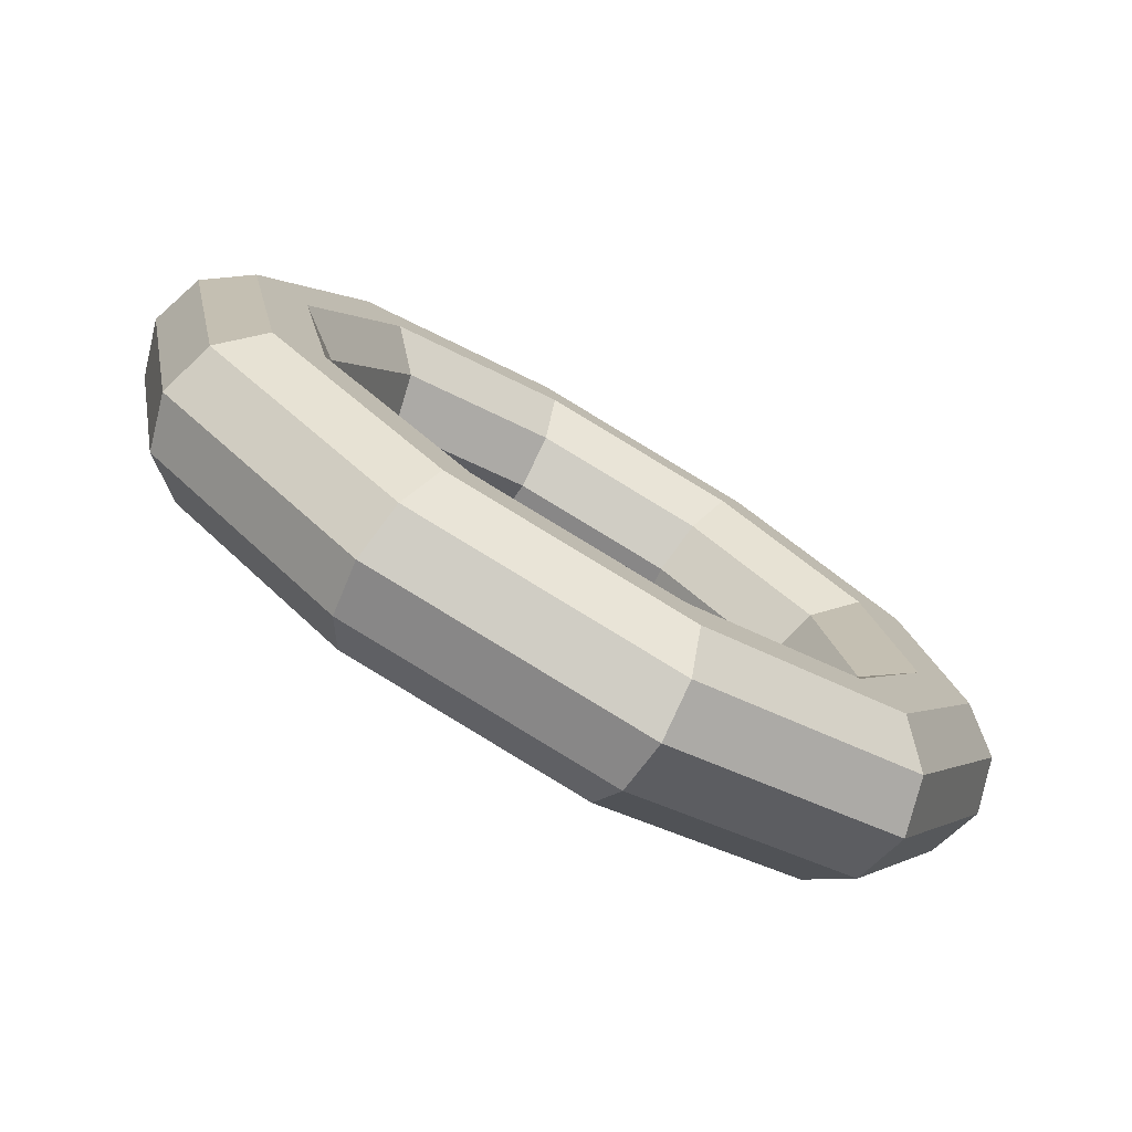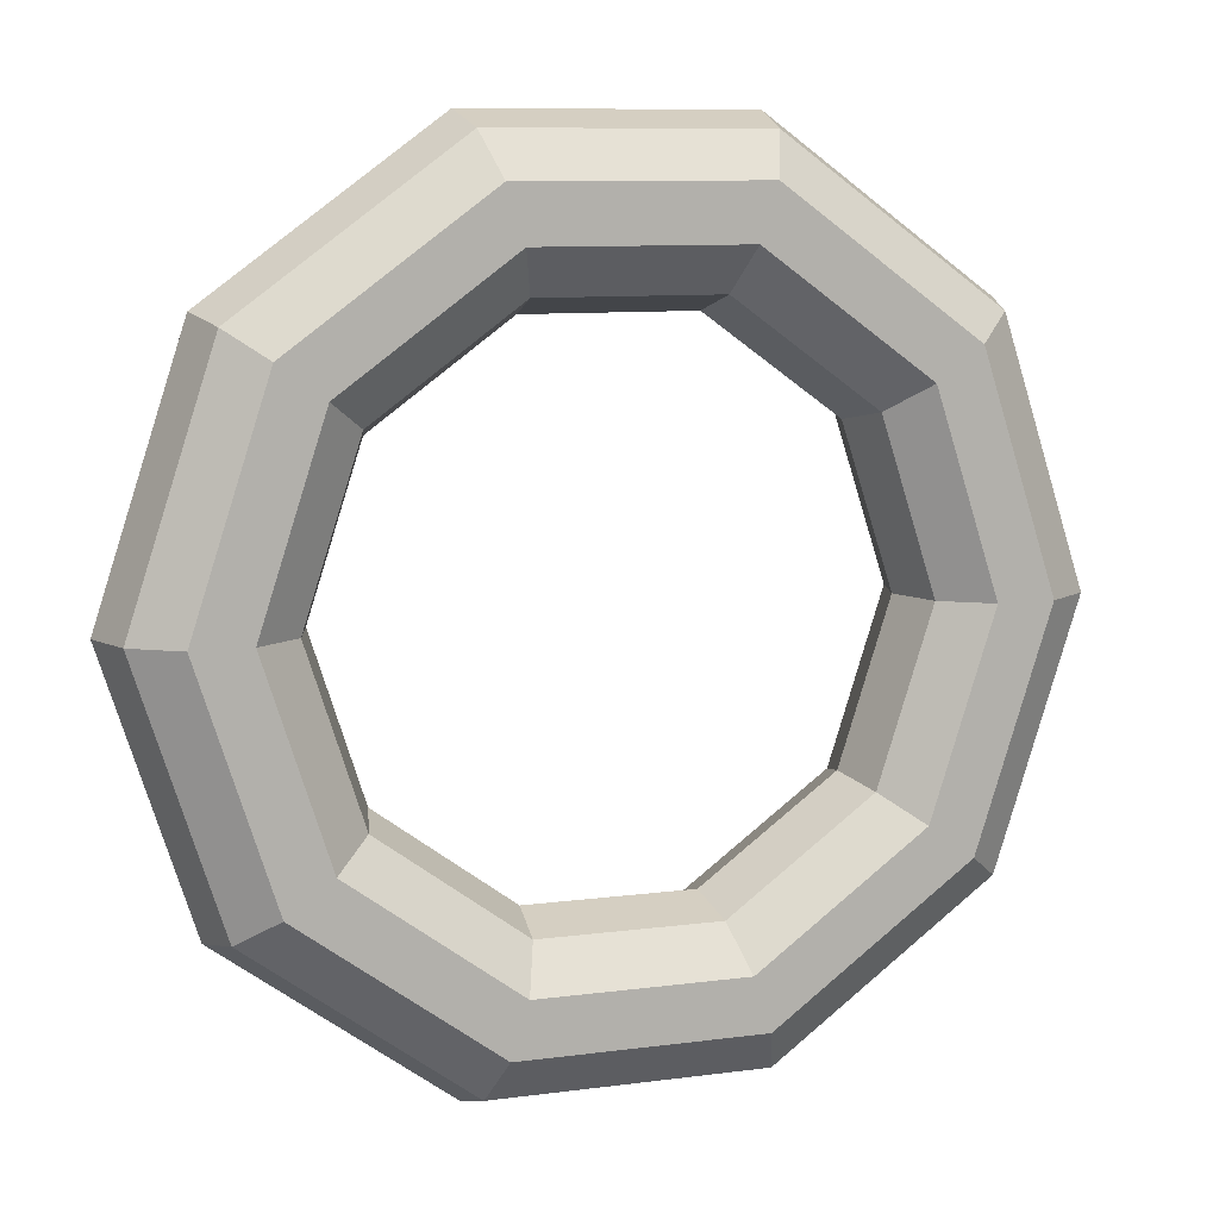
<metadata>
{"format":"obj","ext":"obj","renderer":"f3d","projection":"perspective","resolution":1024,"background":"white","views":[{"elev":9.0,"azim":6.0,"up":"+Z"},{"elev":9.1,"azim":-169.4,"up":"+Y"}]}
</metadata>
<code>
v 0.3851 1.376 -0.227
v 1.008 0.8502 -0.5942
v 0.5535 1.463 0.002754
v 0.5535 1.463 0.002754
v 1.008 0.8502 -0.5942
v 1.216 0.9043 -0.3878
v -0.3851 1.376 0.227
v 0.3851 1.376 -0.227
v -0.2657 1.463 0.4856
v -0.2657 1.463 0.4856
v 0.3851 1.376 -0.227
v 0.5535 1.463 0.002754
v -1.008 0.8502 0.5942
v -0.3851 1.376 0.227
v -0.9284 0.9043 0.8761
v -0.9284 0.9043 0.8761
v -0.3851 1.376 0.227
v -0.2657 1.463 0.4856
v -1.246 0 0.7344
v -1.008 0.8502 0.5942
v -1.182 0 1.025
v -1.182 0 1.025
v -1.008 0.8502 0.5942
v -0.9284 0.9043 0.8761
v -1.008 -0.8502 0.5942
v -1.246 0 0.7344
v -0.9284 -0.9043 0.8761
v -0.9284 -0.9043 0.8761
v -1.246 0 0.7344
v -1.182 0 1.025
v -0.3851 -1.376 0.227
v -1.008 -0.8502 0.5942
v -0.2657 -1.463 0.4856
v -0.2657 -1.463 0.4856
v -1.008 -0.8502 0.5942
v -0.9284 -0.9043 0.8761
v 0.3851 -1.376 -0.227
v -0.3851 -1.376 0.227
v 0.5535 -1.463 0.002754
v 0.5535 -1.463 0.002754
v -0.3851 -1.376 0.227
v -0.2657 -1.463 0.4856
v 1.008 -0.8502 -0.5942
v 0.3851 -1.376 -0.227
v 1.216 -0.9043 -0.3878
v 1.216 -0.9043 -0.3878
v 0.3851 -1.376 -0.227
v 0.5535 -1.463 0.002754
v 1.246 0 -0.7344
v 1.008 -0.8502 -0.5942
v 1.469 0 -0.537
v 1.469 0 -0.537
v 1.008 -0.8502 -0.5942
v 1.216 -0.9043 -0.3878
v 1.008 0.8502 -0.5942
v 1.246 0 -0.7344
v 1.216 0.9043 -0.3878
v 1.216 0.9043 -0.3878
v 1.246 0 -0.7344
v 1.469 0 -0.537
v 0.5535 1.463 0.002754
v 1.216 0.9043 -0.3878
v 0.7066 1.693 0.1158
v 0.7066 1.693 0.1158
v 1.216 0.9043 -0.3878
v 1.473 1.046 -0.336
v -0.2657 1.463 0.4856
v 0.5535 1.463 0.002754
v -0.2409 1.693 0.6743
v -0.2409 1.693 0.6743
v 0.5535 1.463 0.002754
v 0.7066 1.693 0.1158
v -0.9284 0.9043 0.8761
v -0.2657 1.463 0.4856
v -1.008 1.046 1.126
v -1.008 1.046 1.126
v -0.2657 1.463 0.4856
v -0.2409 1.693 0.6743
v -1.182 0 1.025
v -0.9284 0.9043 0.8761
v -1.3 0 1.299
v -1.3 0 1.299
v -0.9284 0.9043 0.8761
v -1.008 1.046 1.126
v -0.9284 -0.9043 0.8761
v -1.182 0 1.025
v -1.008 -1.046 1.126
v -1.008 -1.046 1.126
v -1.182 0 1.025
v -1.3 0 1.299
v -0.2657 -1.463 0.4856
v -0.9284 -0.9043 0.8761
v -0.2409 -1.693 0.6743
v -0.2409 -1.693 0.6743
v -0.9284 -0.9043 0.8761
v -1.008 -1.046 1.126
v 0.5535 -1.463 0.002754
v -0.2657 -1.463 0.4856
v 0.7066 -1.693 0.1158
v 0.7066 -1.693 0.1158
v -0.2657 -1.463 0.4856
v -0.2409 -1.693 0.6743
v 1.216 -0.9043 -0.3878
v 0.5535 -1.463 0.002754
v 1.473 -1.046 -0.336
v 1.473 -1.046 -0.336
v 0.5535 -1.463 0.002754
v 0.7066 -1.693 0.1158
v 1.469 0 -0.537
v 1.216 -0.9043 -0.3878
v 1.766 0 -0.5085
v 1.766 0 -0.5085
v 1.216 -0.9043 -0.3878
v 1.473 -1.046 -0.336
v 1.216 0.9043 -0.3878
v 1.469 0 -0.537
v 1.473 1.046 -0.336
v 1.473 1.046 -0.336
v 1.469 0 -0.537
v 1.766 0 -0.5085
v 0.7066 1.693 0.1158
v 1.473 1.046 -0.336
v 0.7859 1.976 0.06907
v 0.7859 1.976 0.06907
v 1.473 1.046 -0.336
v 1.681 1.221 -0.4584
v -0.2409 1.693 0.6743
v 0.7066 1.693 0.1158
v -0.3203 1.976 0.721
v -0.3203 1.976 0.721
v 0.7066 1.693 0.1158
v 0.7859 1.976 0.06907
v -1.008 1.046 1.126
v -0.2409 1.693 0.6743
v -1.215 1.221 1.248
v -1.215 1.221 1.248
v -0.2409 1.693 0.6743
v -0.3203 1.976 0.721
v -1.3 0 1.299
v -1.008 1.046 1.126
v -1.557 0 1.45
v -1.557 0 1.45
v -1.008 1.046 1.126
v -1.215 1.221 1.248
v -1.008 -1.046 1.126
v -1.3 0 1.299
v -1.215 -1.221 1.248
v -1.215 -1.221 1.248
v -1.3 0 1.299
v -1.557 0 1.45
v -0.2409 -1.693 0.6743
v -1.008 -1.046 1.126
v -0.3203 -1.976 0.721
v -0.3203 -1.976 0.721
v -1.008 -1.046 1.126
v -1.215 -1.221 1.248
v 0.7066 -1.693 0.1158
v -0.2409 -1.693 0.6743
v 0.7859 -1.976 0.06907
v 0.7859 -1.976 0.06907
v -0.2409 -1.693 0.6743
v -0.3203 -1.976 0.721
v 1.473 -1.046 -0.336
v 0.7066 -1.693 0.1158
v 1.681 -1.221 -0.4584
v 1.681 -1.221 -0.4584
v 0.7066 -1.693 0.1158
v 0.7859 -1.976 0.06907
v 1.766 0 -0.5085
v 1.473 -1.046 -0.336
v 2.023 0 -0.6598
v 2.023 0 -0.6598
v 1.473 -1.046 -0.336
v 1.681 -1.221 -0.4584
v 1.473 1.046 -0.336
v 1.766 0 -0.5085
v 1.681 1.221 -0.4584
v 1.681 1.221 -0.4584
v 1.766 0 -0.5085
v 2.023 0 -0.6598
v 0.7859 1.976 0.06907
v 1.681 1.221 -0.4584
v 0.7612 2.205 -0.1197
v 0.7612 2.205 -0.1197
v 1.681 1.221 -0.4584
v 1.76 1.363 -0.7083
v -0.3203 1.976 0.721
v 0.7859 1.976 0.06907
v -0.4734 2.205 0.608
v -0.4734 2.205 0.608
v 0.7859 1.976 0.06907
v 0.7612 2.205 -0.1197
v -1.215 1.221 1.248
v -0.3203 1.976 0.721
v -1.472 1.363 1.197
v -1.472 1.363 1.197
v -0.3203 1.976 0.721
v -0.4734 2.205 0.608
v -1.557 0 1.45
v -1.215 1.221 1.248
v -1.854 0 1.421
v -1.854 0 1.421
v -1.215 1.221 1.248
v -1.472 1.363 1.197
v -1.215 -1.221 1.248
v -1.557 0 1.45
v -1.472 -1.363 1.197
v -1.472 -1.363 1.197
v -1.557 0 1.45
v -1.854 0 1.421
v -0.3203 -1.976 0.721
v -1.215 -1.221 1.248
v -0.4734 -2.205 0.608
v -0.4734 -2.205 0.608
v -1.215 -1.221 1.248
v -1.472 -1.363 1.197
v 0.7859 -1.976 0.06907
v -0.3203 -1.976 0.721
v 0.7612 -2.205 -0.1197
v 0.7612 -2.205 -0.1197
v -0.3203 -1.976 0.721
v -0.4734 -2.205 0.608
v 1.681 -1.221 -0.4584
v 0.7859 -1.976 0.06907
v 1.76 -1.363 -0.7083
v 1.76 -1.363 -0.7083
v 0.7859 -1.976 0.06907
v 0.7612 -2.205 -0.1197
v 2.023 0 -0.6598
v 1.681 -1.221 -0.4584
v 2.141 0 -0.9331
v 2.141 0 -0.9331
v 1.681 -1.221 -0.4584
v 1.76 -1.363 -0.7083
v 1.681 1.221 -0.4584
v 2.023 0 -0.6598
v 1.76 1.363 -0.7083
v 1.76 1.363 -0.7083
v 2.023 0 -0.6598
v 2.141 0 -0.9331
v 0.7612 2.205 -0.1197
v 1.76 1.363 -0.7083
v 0.6418 2.293 -0.3783
v 0.6418 2.293 -0.3783
v 1.76 1.363 -0.7083
v 1.68 1.417 -0.9903
v -0.4734 2.205 0.608
v 0.7612 2.205 -0.1197
v -0.6418 2.293 0.3783
v -0.6418 2.293 0.3783
v 0.7612 2.205 -0.1197
v 0.6418 2.293 -0.3783
v -1.472 1.363 1.197
v -0.4734 2.205 0.608
v -1.68 1.417 0.9903
v -1.68 1.417 0.9903
v -0.4734 2.205 0.608
v -0.6418 2.293 0.3783
v -1.854 0 1.421
v -1.472 1.363 1.197
v -2.077 0 1.224
v -2.077 0 1.224
v -1.472 1.363 1.197
v -1.68 1.417 0.9903
v -1.472 -1.363 1.197
v -1.854 0 1.421
v -1.68 -1.417 0.9903
v -1.68 -1.417 0.9903
v -1.854 0 1.421
v -2.077 0 1.224
v -0.4734 -2.205 0.608
v -1.472 -1.363 1.197
v -0.6418 -2.293 0.3783
v -0.6418 -2.293 0.3783
v -1.472 -1.363 1.197
v -1.68 -1.417 0.9903
v 0.7612 -2.205 -0.1197
v -0.4734 -2.205 0.608
v 0.6418 -2.293 -0.3783
v 0.6418 -2.293 -0.3783
v -0.4734 -2.205 0.608
v -0.6418 -2.293 0.3783
v 1.76 -1.363 -0.7083
v 0.7612 -2.205 -0.1197
v 1.68 -1.417 -0.9903
v 1.68 -1.417 -0.9903
v 0.7612 -2.205 -0.1197
v 0.6418 -2.293 -0.3783
v 2.141 0 -0.9331
v 1.76 -1.363 -0.7083
v 2.077 0 -1.224
v 2.077 0 -1.224
v 1.76 -1.363 -0.7083
v 1.68 -1.417 -0.9903
v 1.76 1.363 -0.7083
v 2.141 0 -0.9331
v 1.68 1.417 -0.9903
v 1.68 1.417 -0.9903
v 2.141 0 -0.9331
v 2.077 0 -1.224
v 0.6418 2.293 -0.3783
v 1.68 1.417 -0.9903
v 0.4734 2.205 -0.608
v 0.4734 2.205 -0.608
v 1.68 1.417 -0.9903
v 1.472 1.363 -1.197
v -0.6418 2.293 0.3783
v 0.6418 2.293 -0.3783
v -0.7612 2.205 0.1197
v -0.7612 2.205 0.1197
v 0.6418 2.293 -0.3783
v 0.4734 2.205 -0.608
v -1.68 1.417 0.9903
v -0.6418 2.293 0.3783
v -1.76 1.363 0.7083
v -1.76 1.363 0.7083
v -0.6418 2.293 0.3783
v -0.7612 2.205 0.1197
v -2.077 0 1.224
v -1.68 1.417 0.9903
v -2.141 0 0.9331
v -2.141 0 0.9331
v -1.68 1.417 0.9903
v -1.76 1.363 0.7083
v -1.68 -1.417 0.9903
v -2.077 0 1.224
v -1.76 -1.363 0.7083
v -1.76 -1.363 0.7083
v -2.077 0 1.224
v -2.141 0 0.9331
v -0.6418 -2.293 0.3783
v -1.68 -1.417 0.9903
v -0.7612 -2.205 0.1197
v -0.7612 -2.205 0.1197
v -1.68 -1.417 0.9903
v -1.76 -1.363 0.7083
v 0.6418 -2.293 -0.3783
v -0.6418 -2.293 0.3783
v 0.4734 -2.205 -0.608
v 0.4734 -2.205 -0.608
v -0.6418 -2.293 0.3783
v -0.7612 -2.205 0.1197
v 1.68 -1.417 -0.9903
v 0.6418 -2.293 -0.3783
v 1.472 -1.363 -1.197
v 1.472 -1.363 -1.197
v 0.6418 -2.293 -0.3783
v 0.4734 -2.205 -0.608
v 2.077 0 -1.224
v 1.68 -1.417 -0.9903
v 1.854 0 -1.421
v 1.854 0 -1.421
v 1.68 -1.417 -0.9903
v 1.472 -1.363 -1.197
v 1.68 1.417 -0.9903
v 2.077 0 -1.224
v 1.472 1.363 -1.197
v 1.472 1.363 -1.197
v 2.077 0 -1.224
v 1.854 0 -1.421
v 0.4734 2.205 -0.608
v 1.472 1.363 -1.197
v 0.3203 1.976 -0.721
v 0.3203 1.976 -0.721
v 1.472 1.363 -1.197
v 1.215 1.221 -1.248
v -0.7612 2.205 0.1197
v 0.4734 2.205 -0.608
v -0.7859 1.976 -0.06907
v -0.7859 1.976 -0.06907
v 0.4734 2.205 -0.608
v 0.3203 1.976 -0.721
v -1.76 1.363 0.7083
v -0.7612 2.205 0.1197
v -1.681 1.221 0.4584
v -1.681 1.221 0.4584
v -0.7612 2.205 0.1197
v -0.7859 1.976 -0.06907
v -2.141 0 0.9331
v -1.76 1.363 0.7083
v -2.023 0 0.6598
v -2.023 0 0.6598
v -1.76 1.363 0.7083
v -1.681 1.221 0.4584
v -1.76 -1.363 0.7083
v -2.141 0 0.9331
v -1.681 -1.221 0.4584
v -1.681 -1.221 0.4584
v -2.141 0 0.9331
v -2.023 0 0.6598
v -0.7612 -2.205 0.1197
v -1.76 -1.363 0.7083
v -0.7859 -1.976 -0.06907
v -0.7859 -1.976 -0.06907
v -1.76 -1.363 0.7083
v -1.681 -1.221 0.4584
v 0.4734 -2.205 -0.608
v -0.7612 -2.205 0.1197
v 0.3203 -1.976 -0.721
v 0.3203 -1.976 -0.721
v -0.7612 -2.205 0.1197
v -0.7859 -1.976 -0.06907
v 1.472 -1.363 -1.197
v 0.4734 -2.205 -0.608
v 1.215 -1.221 -1.248
v 1.215 -1.221 -1.248
v 0.4734 -2.205 -0.608
v 0.3203 -1.976 -0.721
v 1.854 0 -1.421
v 1.472 -1.363 -1.197
v 1.557 0 -1.45
v 1.557 0 -1.45
v 1.472 -1.363 -1.197
v 1.215 -1.221 -1.248
v 1.472 1.363 -1.197
v 1.854 0 -1.421
v 1.215 1.221 -1.248
v 1.215 1.221 -1.248
v 1.854 0 -1.421
v 1.557 0 -1.45
v 0.3203 1.976 -0.721
v 1.215 1.221 -1.248
v 0.2409 1.693 -0.6743
v 0.2409 1.693 -0.6743
v 1.215 1.221 -1.248
v 1.008 1.046 -1.126
v -0.7859 1.976 -0.06907
v 0.3203 1.976 -0.721
v -0.7066 1.693 -0.1158
v -0.7066 1.693 -0.1158
v 0.3203 1.976 -0.721
v 0.2409 1.693 -0.6743
v -1.681 1.221 0.4584
v -0.7859 1.976 -0.06907
v -1.473 1.046 0.336
v -1.473 1.046 0.336
v -0.7859 1.976 -0.06907
v -0.7066 1.693 -0.1158
v -2.023 0 0.6598
v -1.681 1.221 0.4584
v -1.766 0 0.5085
v -1.766 0 0.5085
v -1.681 1.221 0.4584
v -1.473 1.046 0.336
v -1.681 -1.221 0.4584
v -2.023 0 0.6598
v -1.473 -1.046 0.336
v -1.473 -1.046 0.336
v -2.023 0 0.6598
v -1.766 0 0.5085
v -0.7859 -1.976 -0.06907
v -1.681 -1.221 0.4584
v -0.7066 -1.693 -0.1158
v -0.7066 -1.693 -0.1158
v -1.681 -1.221 0.4584
v -1.473 -1.046 0.336
v 0.3203 -1.976 -0.721
v -0.7859 -1.976 -0.06907
v 0.2409 -1.693 -0.6743
v 0.2409 -1.693 -0.6743
v -0.7859 -1.976 -0.06907
v -0.7066 -1.693 -0.1158
v 1.215 -1.221 -1.248
v 0.3203 -1.976 -0.721
v 1.008 -1.046 -1.126
v 1.008 -1.046 -1.126
v 0.3203 -1.976 -0.721
v 0.2409 -1.693 -0.6743
v 1.557 0 -1.45
v 1.215 -1.221 -1.248
v 1.3 0 -1.299
v 1.3 0 -1.299
v 1.215 -1.221 -1.248
v 1.008 -1.046 -1.126
v 1.215 1.221 -1.248
v 1.557 0 -1.45
v 1.008 1.046 -1.126
v 1.008 1.046 -1.126
v 1.557 0 -1.45
v 1.3 0 -1.299
v 0.2409 1.693 -0.6743
v 1.008 1.046 -1.126
v 0.2657 1.463 -0.4856
v 0.2657 1.463 -0.4856
v 1.008 1.046 -1.126
v 0.9284 0.9043 -0.8761
v -0.7066 1.693 -0.1158
v 0.2409 1.693 -0.6743
v -0.5535 1.463 -0.002754
v -0.5535 1.463 -0.002754
v 0.2409 1.693 -0.6743
v 0.2657 1.463 -0.4856
v -1.473 1.046 0.336
v -0.7066 1.693 -0.1158
v -1.216 0.9043 0.3878
v -1.216 0.9043 0.3878
v -0.7066 1.693 -0.1158
v -0.5535 1.463 -0.002754
v -1.766 0 0.5085
v -1.473 1.046 0.336
v -1.469 0 0.537
v -1.469 0 0.537
v -1.473 1.046 0.336
v -1.216 0.9043 0.3878
v -1.473 -1.046 0.336
v -1.766 0 0.5085
v -1.216 -0.9043 0.3878
v -1.216 -0.9043 0.3878
v -1.766 0 0.5085
v -1.469 0 0.537
v -0.7066 -1.693 -0.1158
v -1.473 -1.046 0.336
v -0.5535 -1.463 -0.002754
v -0.5535 -1.463 -0.002754
v -1.473 -1.046 0.336
v -1.216 -0.9043 0.3878
v 0.2409 -1.693 -0.6743
v -0.7066 -1.693 -0.1158
v 0.2657 -1.463 -0.4856
v 0.2657 -1.463 -0.4856
v -0.7066 -1.693 -0.1158
v -0.5535 -1.463 -0.002754
v 1.008 -1.046 -1.126
v 0.2409 -1.693 -0.6743
v 0.9284 -0.9043 -0.8761
v 0.9284 -0.9043 -0.8761
v 0.2409 -1.693 -0.6743
v 0.2657 -1.463 -0.4856
v 1.3 0 -1.299
v 1.008 -1.046 -1.126
v 1.182 0 -1.025
v 1.182 0 -1.025
v 1.008 -1.046 -1.126
v 0.9284 -0.9043 -0.8761
v 1.008 1.046 -1.126
v 1.3 0 -1.299
v 0.9284 0.9043 -0.8761
v 0.9284 0.9043 -0.8761
v 1.3 0 -1.299
v 1.182 0 -1.025
v 0.2657 1.463 -0.4856
v 0.9284 0.9043 -0.8761
v 0.3851 1.376 -0.227
v 0.3851 1.376 -0.227
v 0.9284 0.9043 -0.8761
v 1.008 0.8502 -0.5942
v -0.5535 1.463 -0.002754
v 0.2657 1.463 -0.4856
v -0.3851 1.376 0.227
v -0.3851 1.376 0.227
v 0.2657 1.463 -0.4856
v 0.3851 1.376 -0.227
v -1.216 0.9043 0.3878
v -0.5535 1.463 -0.002754
v -1.008 0.8502 0.5942
v -1.008 0.8502 0.5942
v -0.5535 1.463 -0.002754
v -0.3851 1.376 0.227
v -1.469 0 0.537
v -1.216 0.9043 0.3878
v -1.246 0 0.7344
v -1.246 0 0.7344
v -1.216 0.9043 0.3878
v -1.008 0.8502 0.5942
v -1.216 -0.9043 0.3878
v -1.469 0 0.537
v -1.008 -0.8502 0.5942
v -1.008 -0.8502 0.5942
v -1.469 0 0.537
v -1.246 0 0.7344
v -0.5535 -1.463 -0.002754
v -1.216 -0.9043 0.3878
v -0.3851 -1.376 0.227
v -0.3851 -1.376 0.227
v -1.216 -0.9043 0.3878
v -1.008 -0.8502 0.5942
v 0.2657 -1.463 -0.4856
v -0.5535 -1.463 -0.002754
v 0.3851 -1.376 -0.227
v 0.3851 -1.376 -0.227
v -0.5535 -1.463 -0.002754
v -0.3851 -1.376 0.227
v 0.9284 -0.9043 -0.8761
v 0.2657 -1.463 -0.4856
v 1.008 -0.8502 -0.5942
v 1.008 -0.8502 -0.5942
v 0.2657 -1.463 -0.4856
v 0.3851 -1.376 -0.227
v 1.182 0 -1.025
v 0.9284 -0.9043 -0.8761
v 1.246 0 -0.7344
v 1.246 0 -0.7344
v 0.9284 -0.9043 -0.8761
v 1.008 -0.8502 -0.5942
v 0.9284 0.9043 -0.8761
v 1.182 0 -1.025
v 1.008 0.8502 -0.5942
v 1.008 0.8502 -0.5942
v 1.182 0 -1.025
v 1.246 0 -0.7344
f 1 2 3
f 4 5 6
f 7 8 9
f 10 11 12
f 13 14 15
f 16 17 18
f 19 20 21
f 22 23 24
f 25 26 27
f 28 29 30
f 31 32 33
f 34 35 36
f 37 38 39
f 40 41 42
f 43 44 45
f 46 47 48
f 49 50 51
f 52 53 54
f 55 56 57
f 58 59 60
f 61 62 63
f 64 65 66
f 67 68 69
f 70 71 72
f 73 74 75
f 76 77 78
f 79 80 81
f 82 83 84
f 85 86 87
f 88 89 90
f 91 92 93
f 94 95 96
f 97 98 99
f 100 101 102
f 103 104 105
f 106 107 108
f 109 110 111
f 112 113 114
f 115 116 117
f 118 119 120
f 121 122 123
f 124 125 126
f 127 128 129
f 130 131 132
f 133 134 135
f 136 137 138
f 139 140 141
f 142 143 144
f 145 146 147
f 148 149 150
f 151 152 153
f 154 155 156
f 157 158 159
f 160 161 162
f 163 164 165
f 166 167 168
f 169 170 171
f 172 173 174
f 175 176 177
f 178 179 180
f 181 182 183
f 184 185 186
f 187 188 189
f 190 191 192
f 193 194 195
f 196 197 198
f 199 200 201
f 202 203 204
f 205 206 207
f 208 209 210
f 211 212 213
f 214 215 216
f 217 218 219
f 220 221 222
f 223 224 225
f 226 227 228
f 229 230 231
f 232 233 234
f 235 236 237
f 238 239 240
f 241 242 243
f 244 245 246
f 247 248 249
f 250 251 252
f 253 254 255
f 256 257 258
f 259 260 261
f 262 263 264
f 265 266 267
f 268 269 270
f 271 272 273
f 274 275 276
f 277 278 279
f 280 281 282
f 283 284 285
f 286 287 288
f 289 290 291
f 292 293 294
f 295 296 297
f 298 299 300
f 301 302 303
f 304 305 306
f 307 308 309
f 310 311 312
f 313 314 315
f 316 317 318
f 319 320 321
f 322 323 324
f 325 326 327
f 328 329 330
f 331 332 333
f 334 335 336
f 337 338 339
f 340 341 342
f 343 344 345
f 346 347 348
f 349 350 351
f 352 353 354
f 355 356 357
f 358 359 360
f 361 362 363
f 364 365 366
f 367 368 369
f 370 371 372
f 373 374 375
f 376 377 378
f 379 380 381
f 382 383 384
f 385 386 387
f 388 389 390
f 391 392 393
f 394 395 396
f 397 398 399
f 400 401 402
f 403 404 405
f 406 407 408
f 409 410 411
f 412 413 414
f 415 416 417
f 418 419 420
f 421 422 423
f 424 425 426
f 427 428 429
f 430 431 432
f 433 434 435
f 436 437 438
f 439 440 441
f 442 443 444
f 445 446 447
f 448 449 450
f 451 452 453
f 454 455 456
f 457 458 459
f 460 461 462
f 463 464 465
f 466 467 468
f 469 470 471
f 472 473 474
f 475 476 477
f 478 479 480
f 481 482 483
f 484 485 486
f 487 488 489
f 490 491 492
f 493 494 495
f 496 497 498
f 499 500 501
f 502 503 504
f 505 506 507
f 508 509 510
f 511 512 513
f 514 515 516
f 517 518 519
f 520 521 522
f 523 524 525
f 526 527 528
f 529 530 531
f 532 533 534
f 535 536 537
f 538 539 540
f 541 542 543
f 544 545 546
f 547 548 549
f 550 551 552
f 553 554 555
f 556 557 558
f 559 560 561
f 562 563 564
f 565 566 567
f 568 569 570
f 571 572 573
f 574 575 576
f 577 578 579
f 580 581 582
f 583 584 585
f 586 587 588
f 589 590 591
f 592 593 594
f 595 596 597
f 598 599 600

</code>
